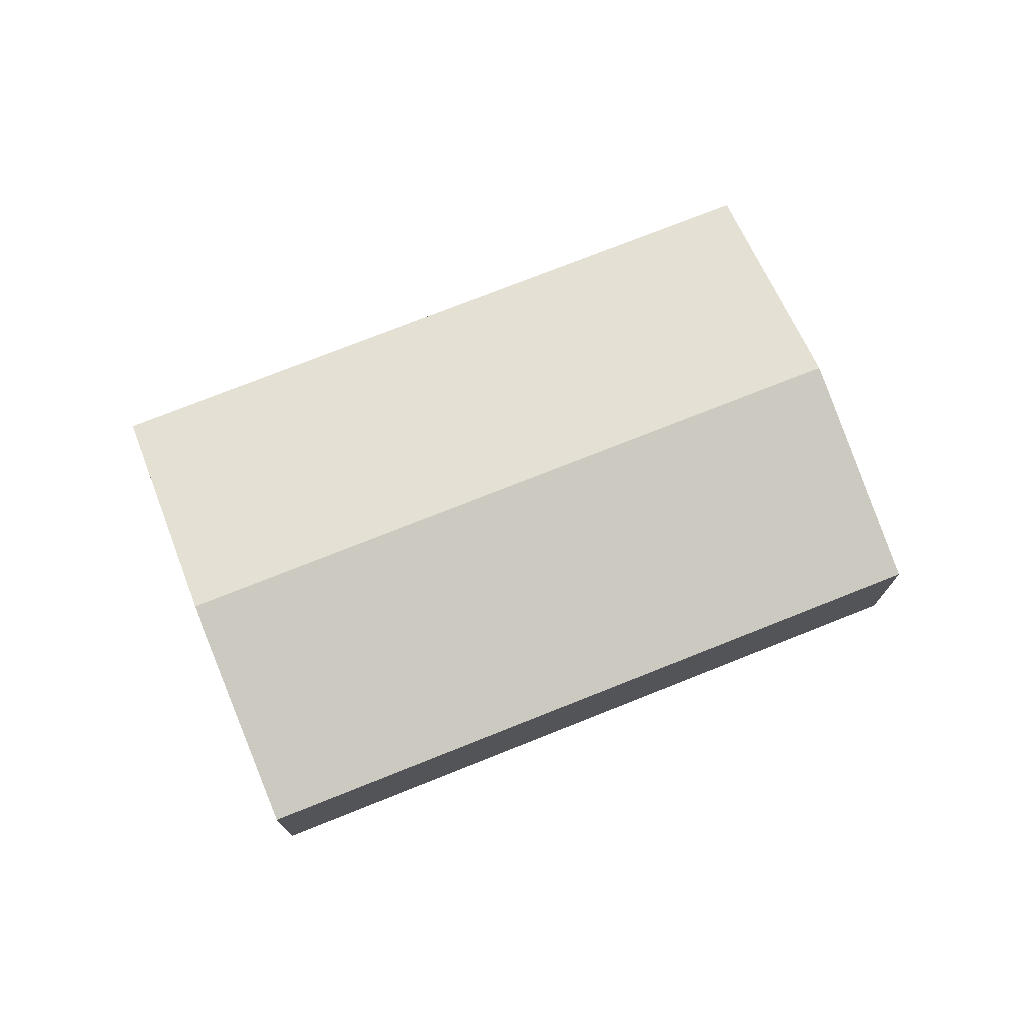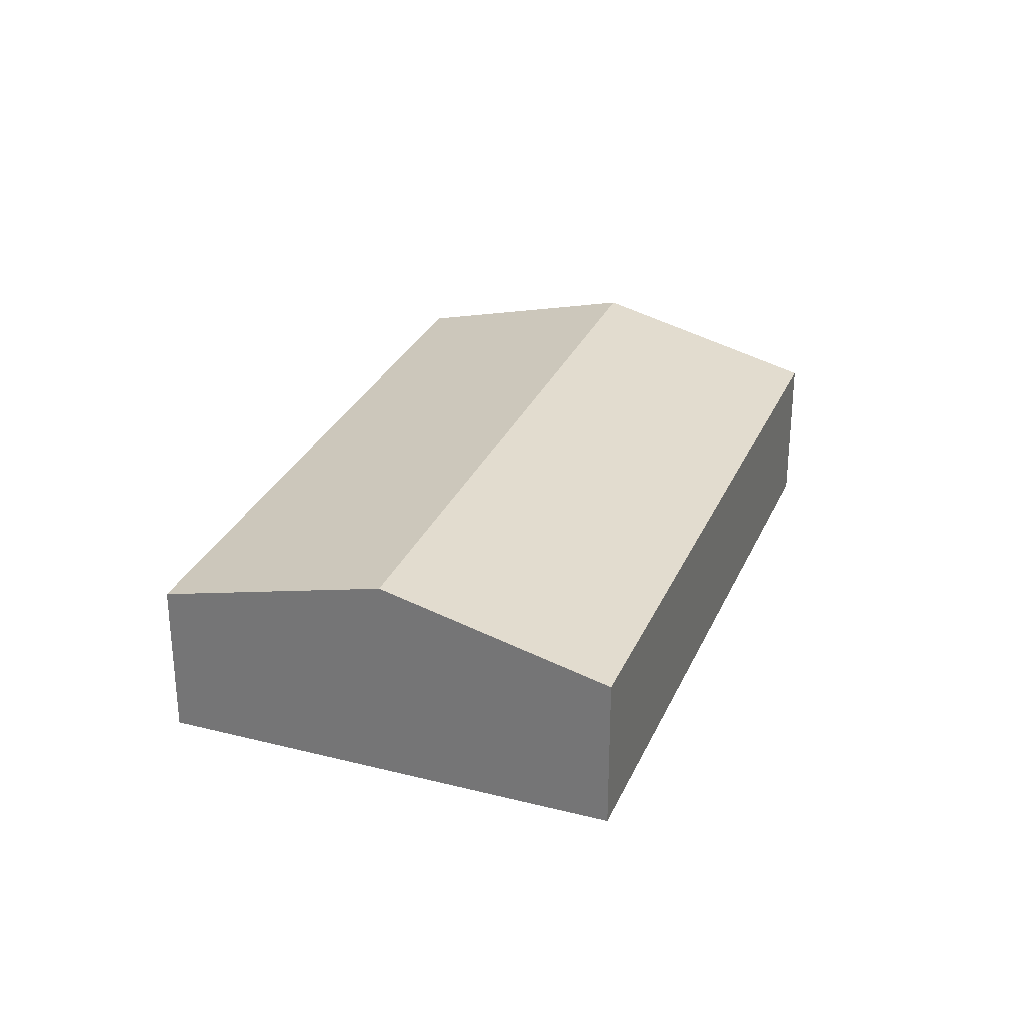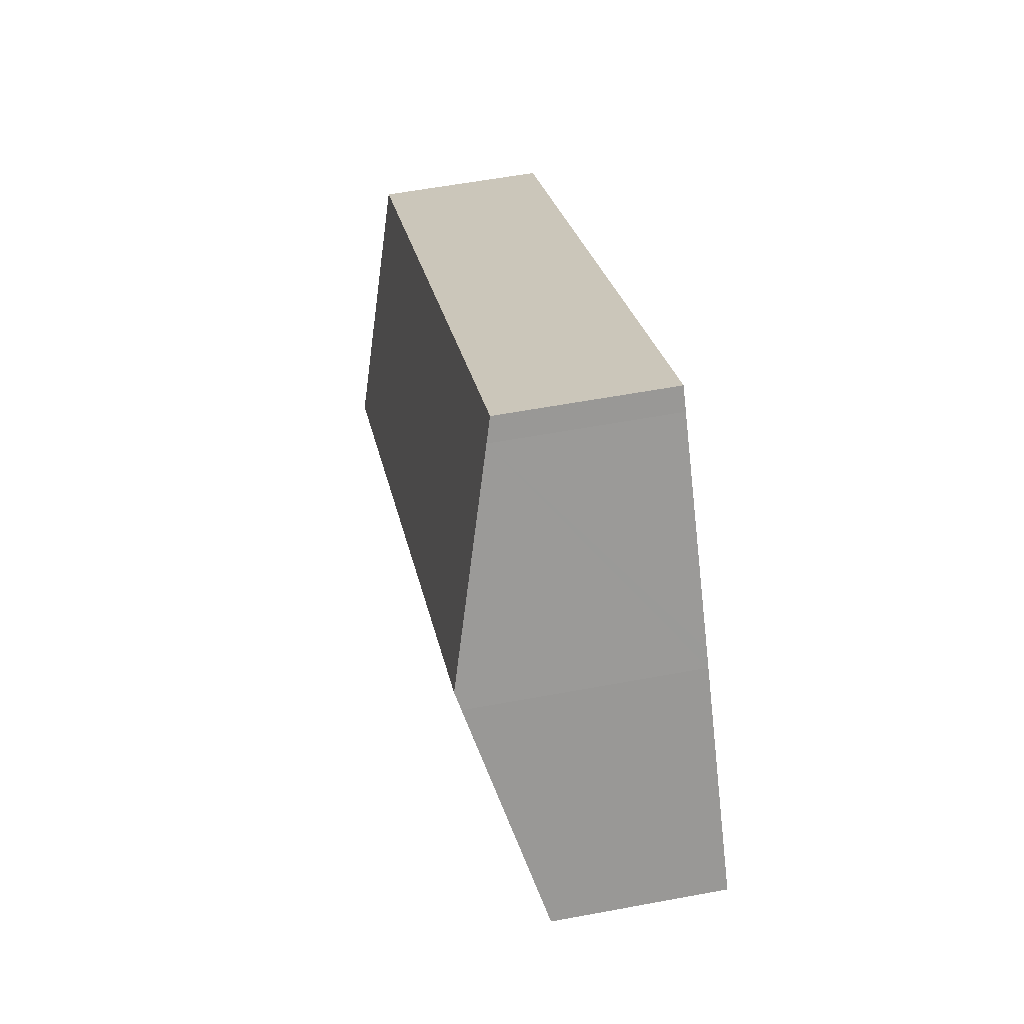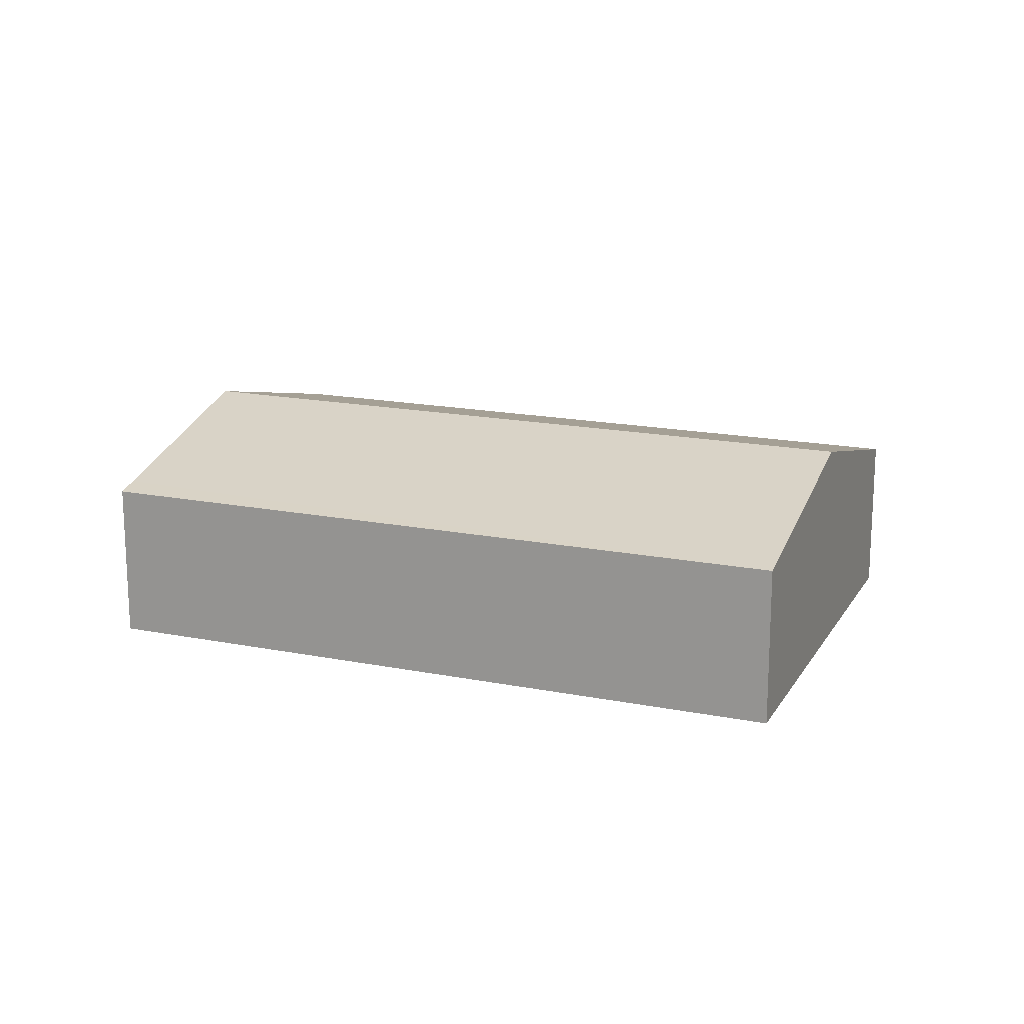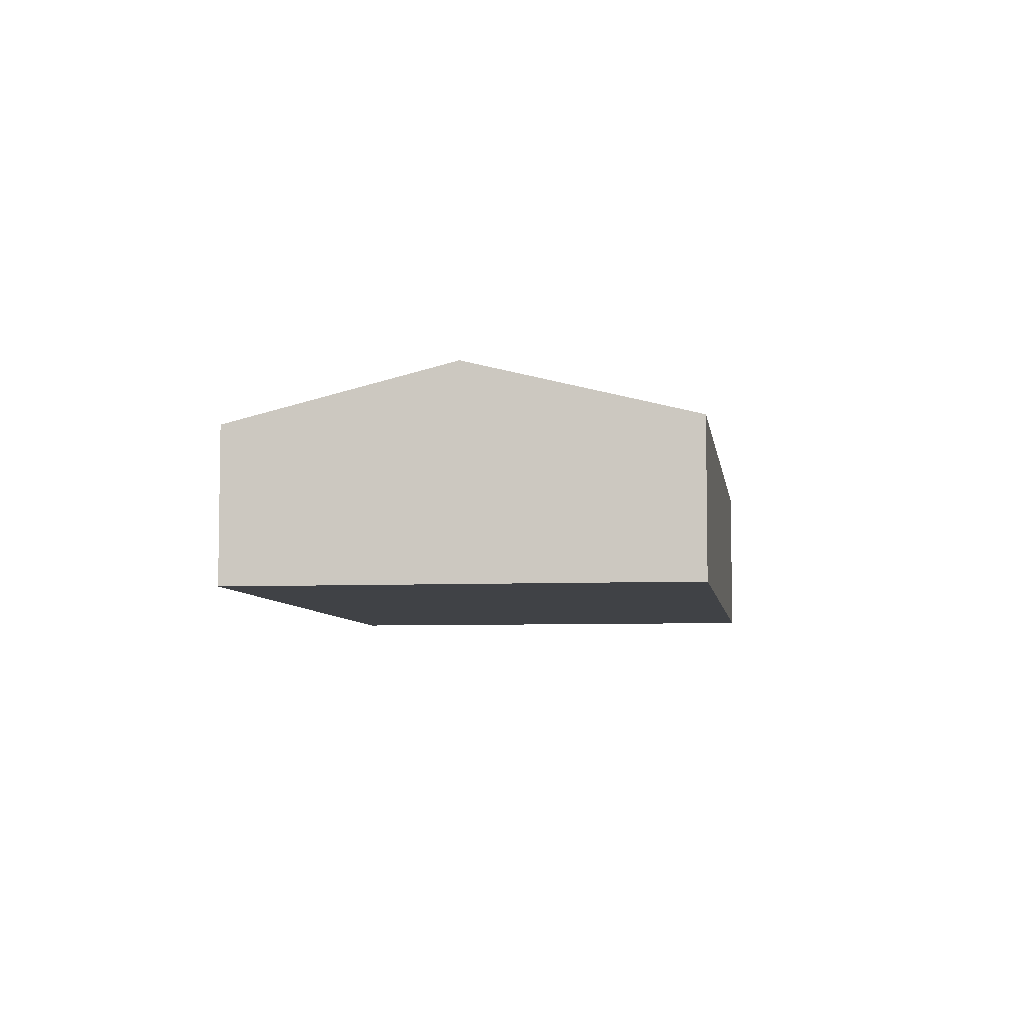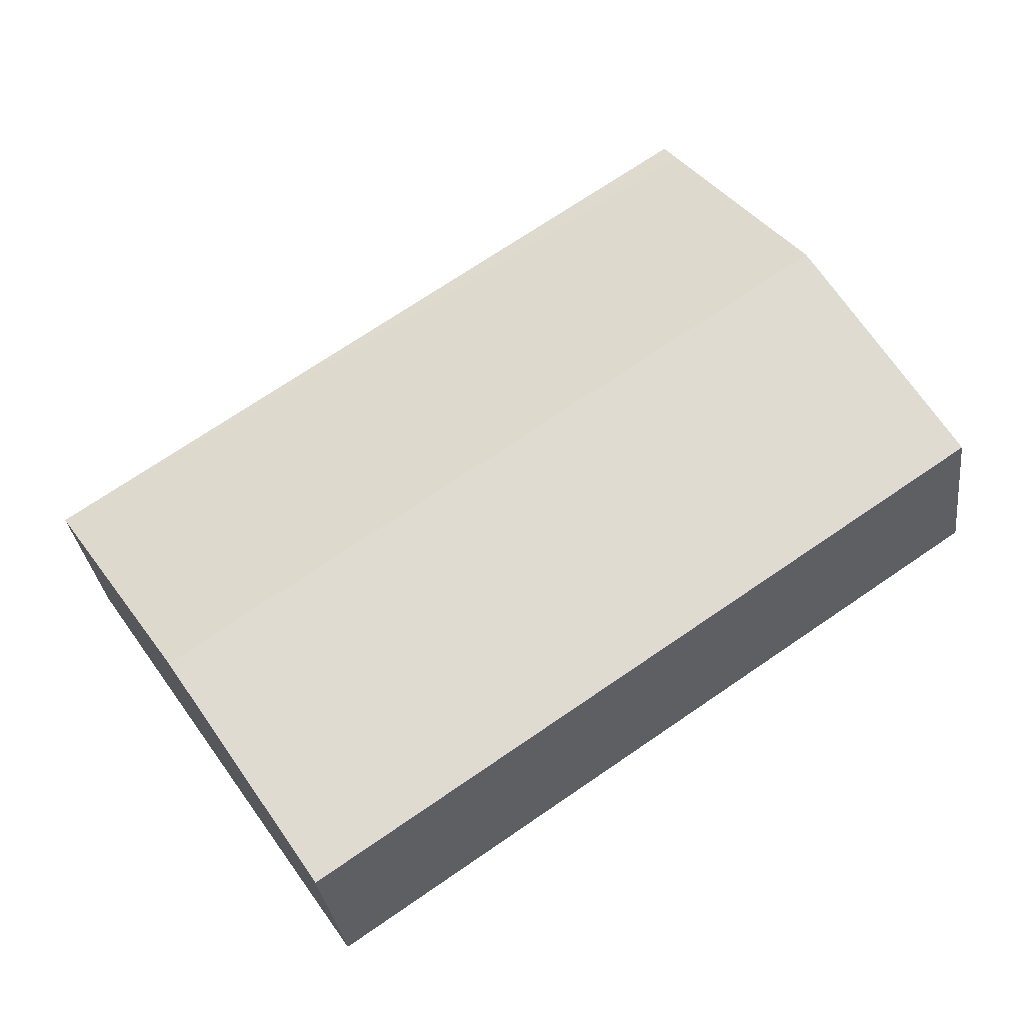
<metadata>
{"format":"obj","ext":"obj","renderer":"f3d","projection":"perspective","resolution":1024,"background":"white","views":[{"elev":74.9,"azim":-167.5,"up":"+Y"},{"elev":29.6,"azim":144.7,"up":"+Y"},{"elev":56.5,"azim":-101.1,"up":"+Z"},{"elev":17.2,"azim":55.8,"up":"+Y"},{"elev":-6.2,"azim":132.1,"up":"+Y"},{"elev":-31.1,"azim":-173.1,"up":"+Z"}]}
</metadata>
<code>
v  25.32 4.626 -0.513
v  7.445 4.788 10.82
v  7.818 4.626 11.37
v  3.88 6.313 5.704
v  21.44 6.313 -6.22
v  0 4.626 2.833e-16
v  18.02 4.825 -11.25
v  17.57 4.626 -11.93
v  3.591 6.189 5.289
v  17.57 7.303e-16 -11.93
v  0 0 0
v  3.591 -3.239e-16 5.289
v  3.88 -3.493e-16 5.704
v  7.445 -6.625e-16 10.82
v  7.818 -6.961e-16 11.37
v  25.32 3.141e-17 -0.513
v  21.44 3.809e-16 -6.22
v  18.02 6.89e-16 -11.25
g defaultobject
f 1 2 3
f 2 1 4
f 4 1 5
f 6 7 8
f 7 6 5
f 5 6 4
f 4 6 9
f 10 6 8
f 6 10 11
f 11 9 6
f 9 11 12
f 9 12 4
f 4 12 2
f 2 12 13
f 2 13 14
f 2 14 3
f 3 14 15
f 15 1 3
f 1 15 16
f 16 5 1
f 5 16 17
f 5 17 7
f 7 17 18
f 7 18 8
f 8 18 10
f 15 17 16
f 17 15 14
f 17 14 13
f 17 13 18
f 18 13 12
f 18 12 11
f 18 11 10

</code>
